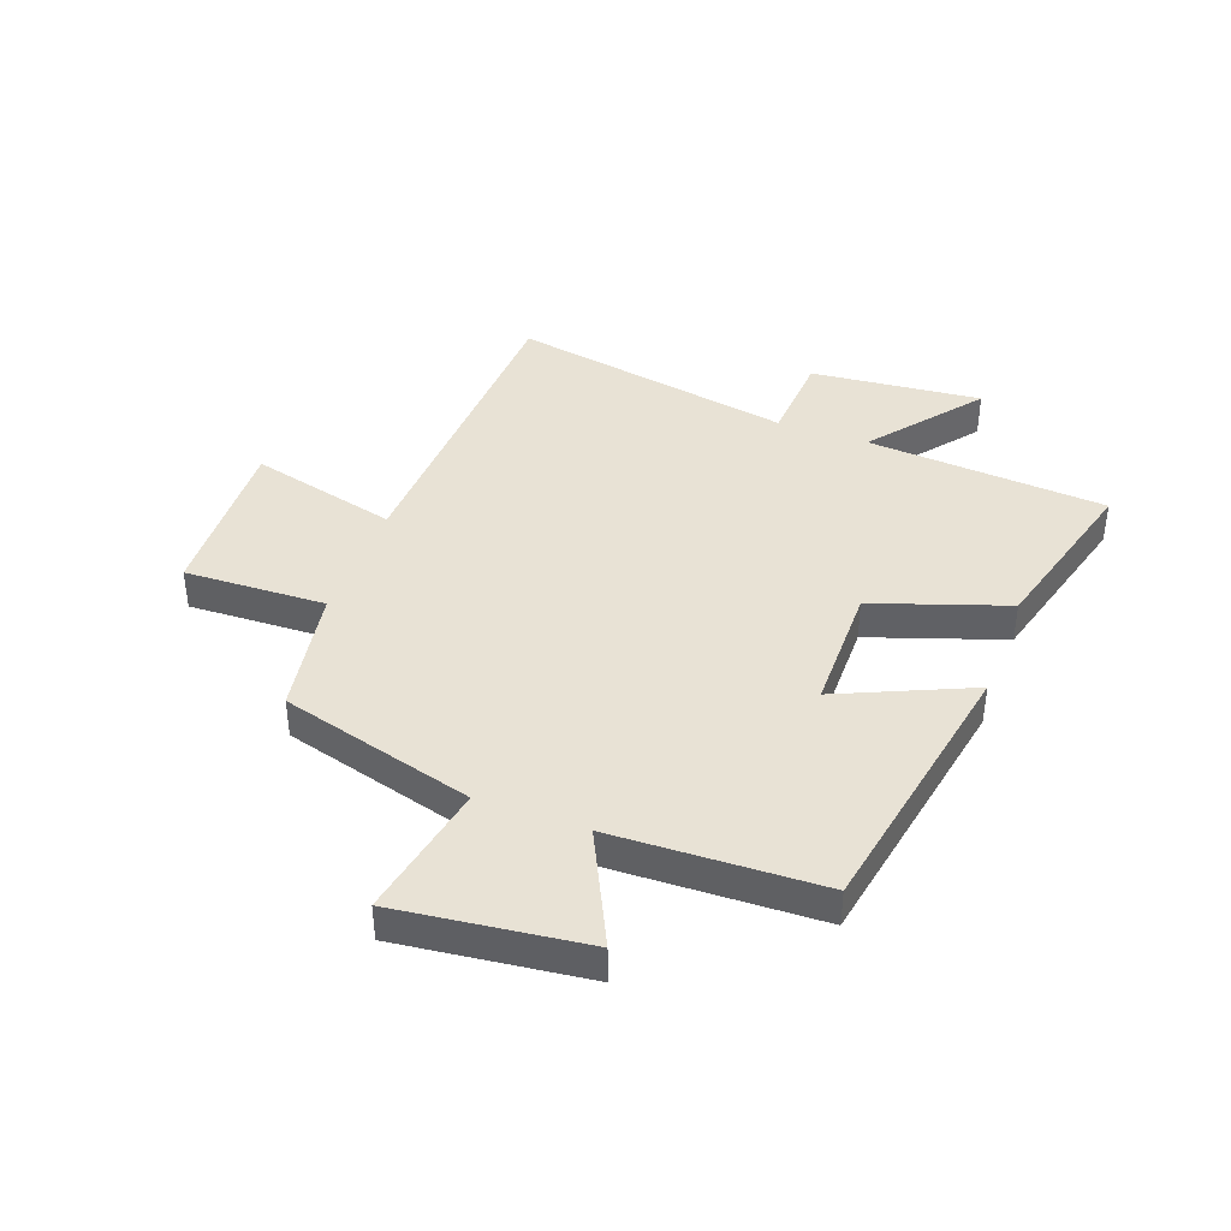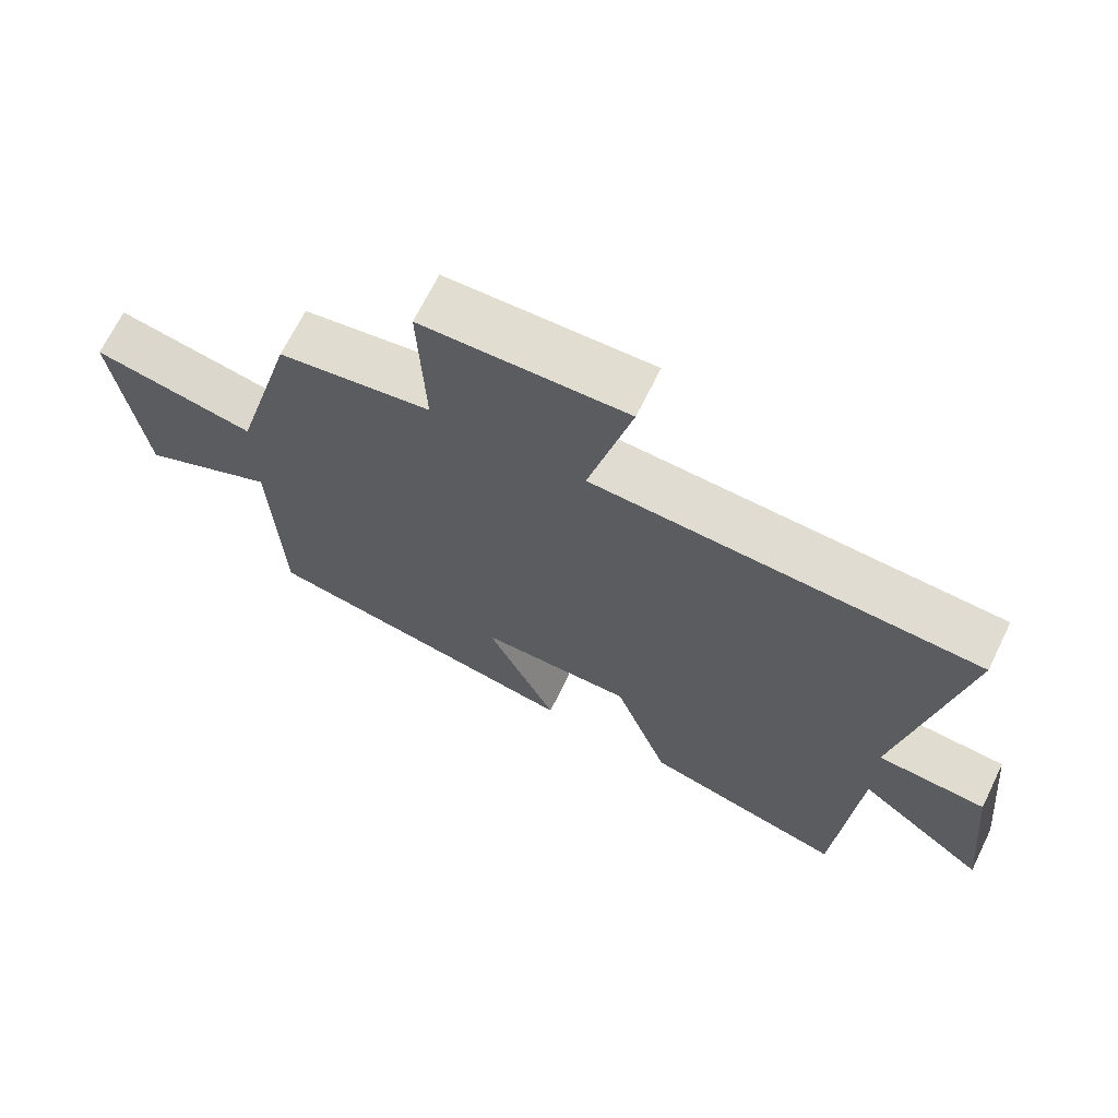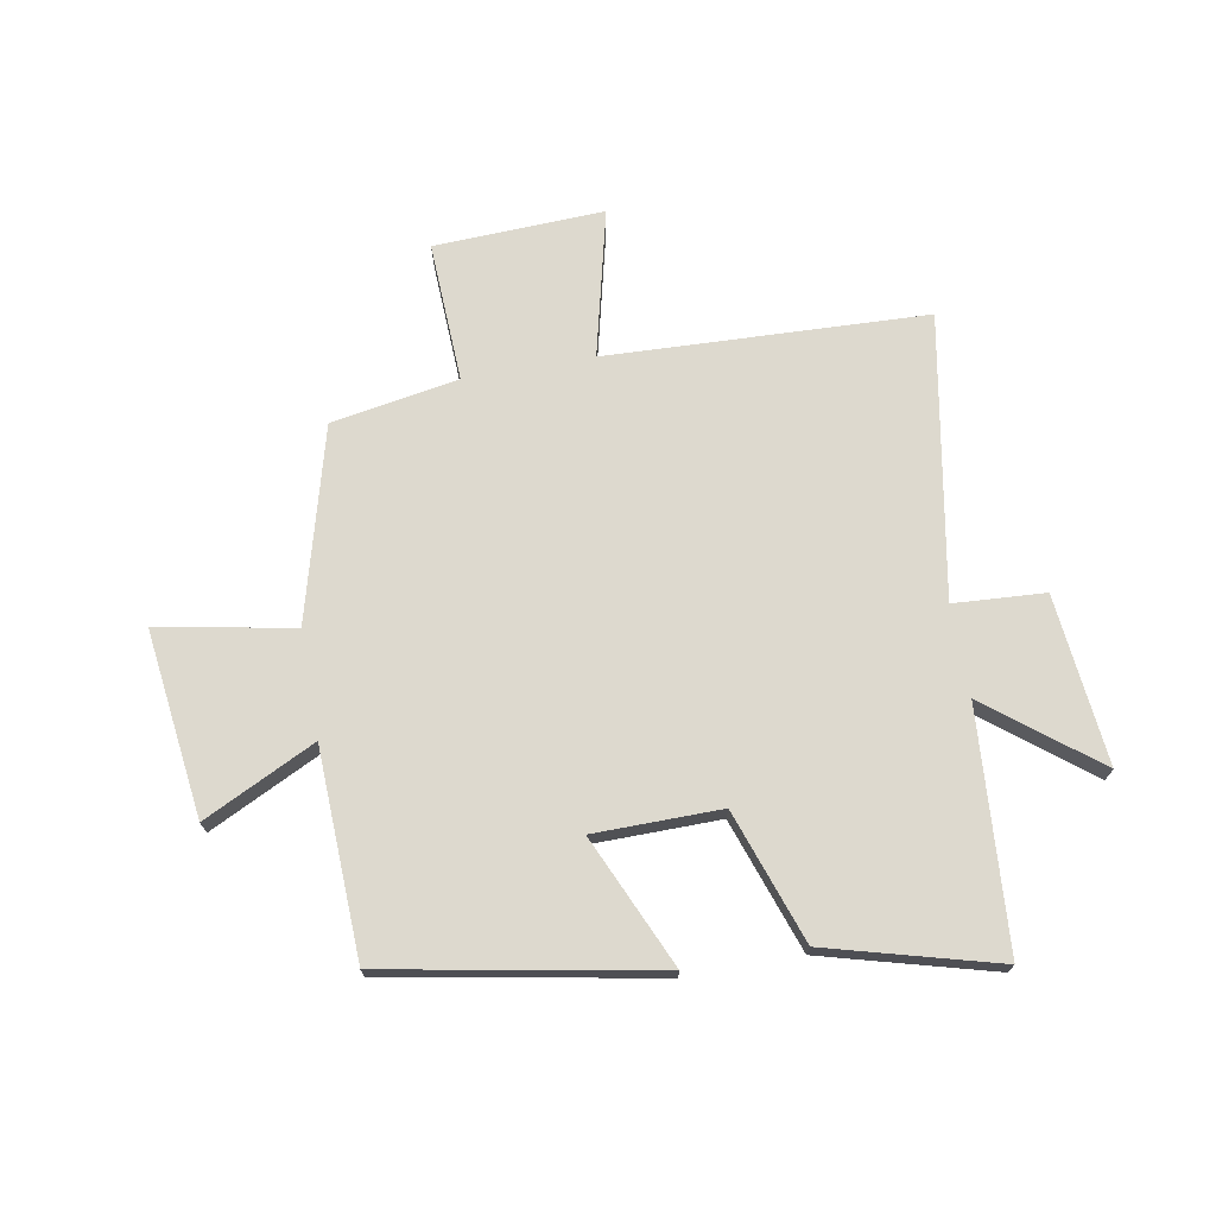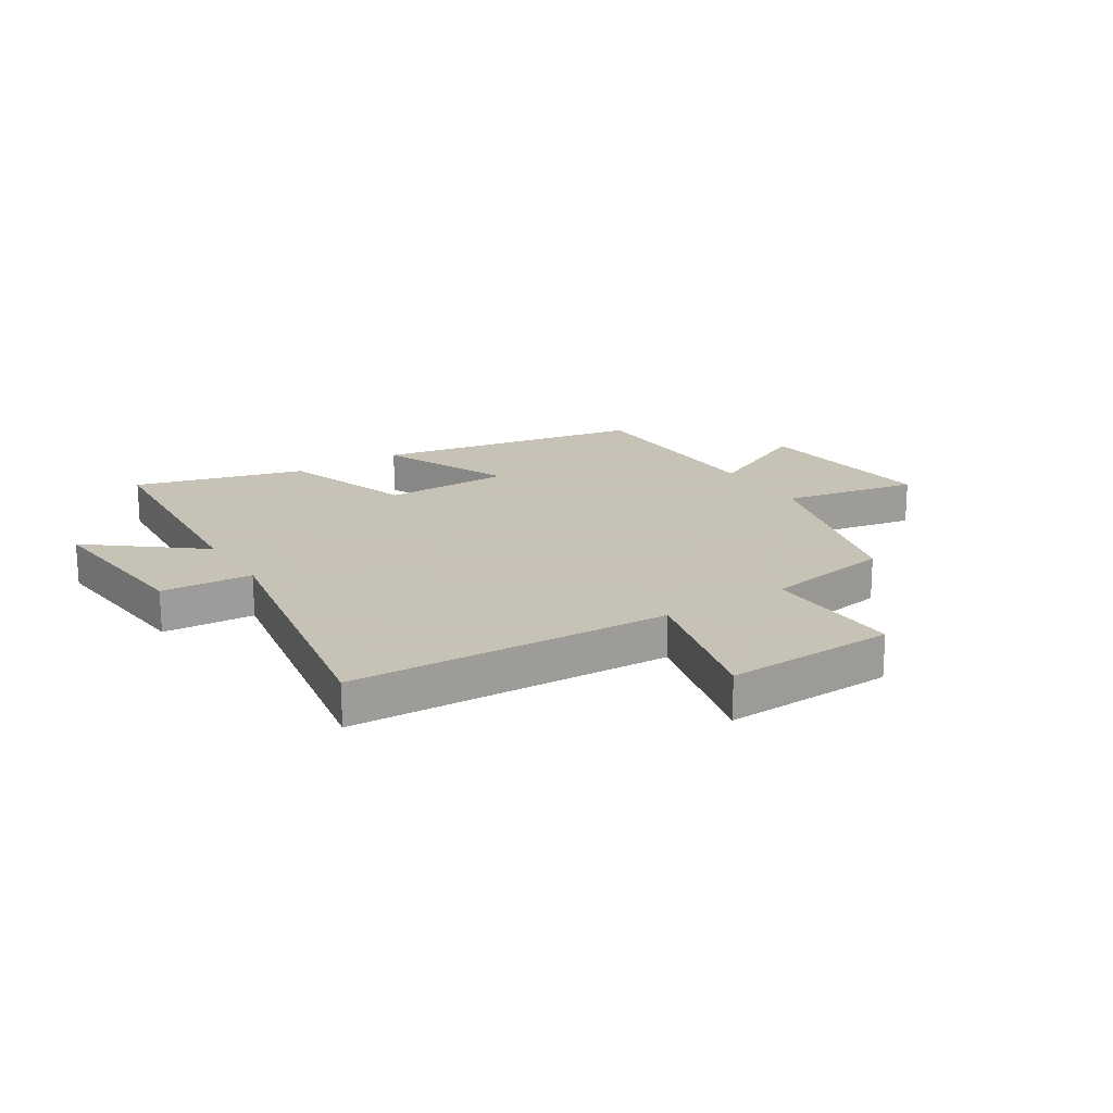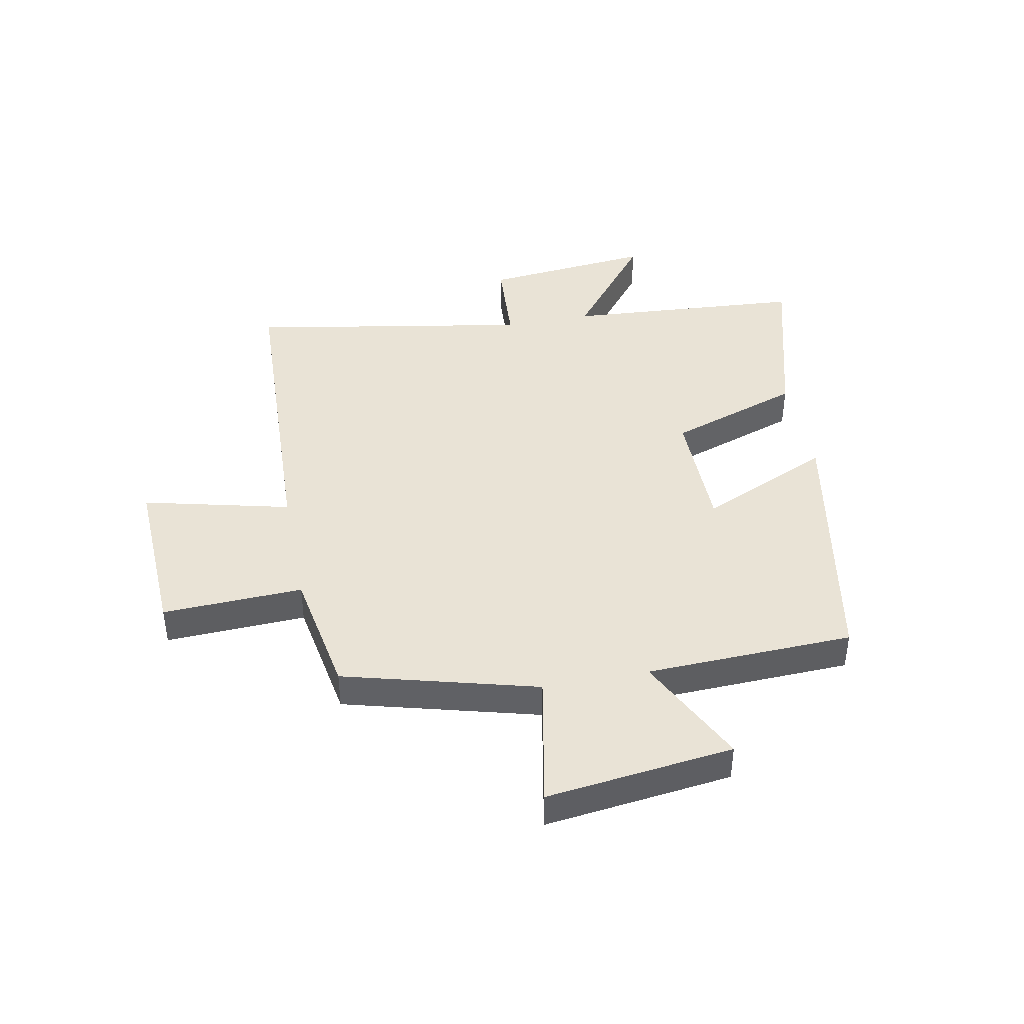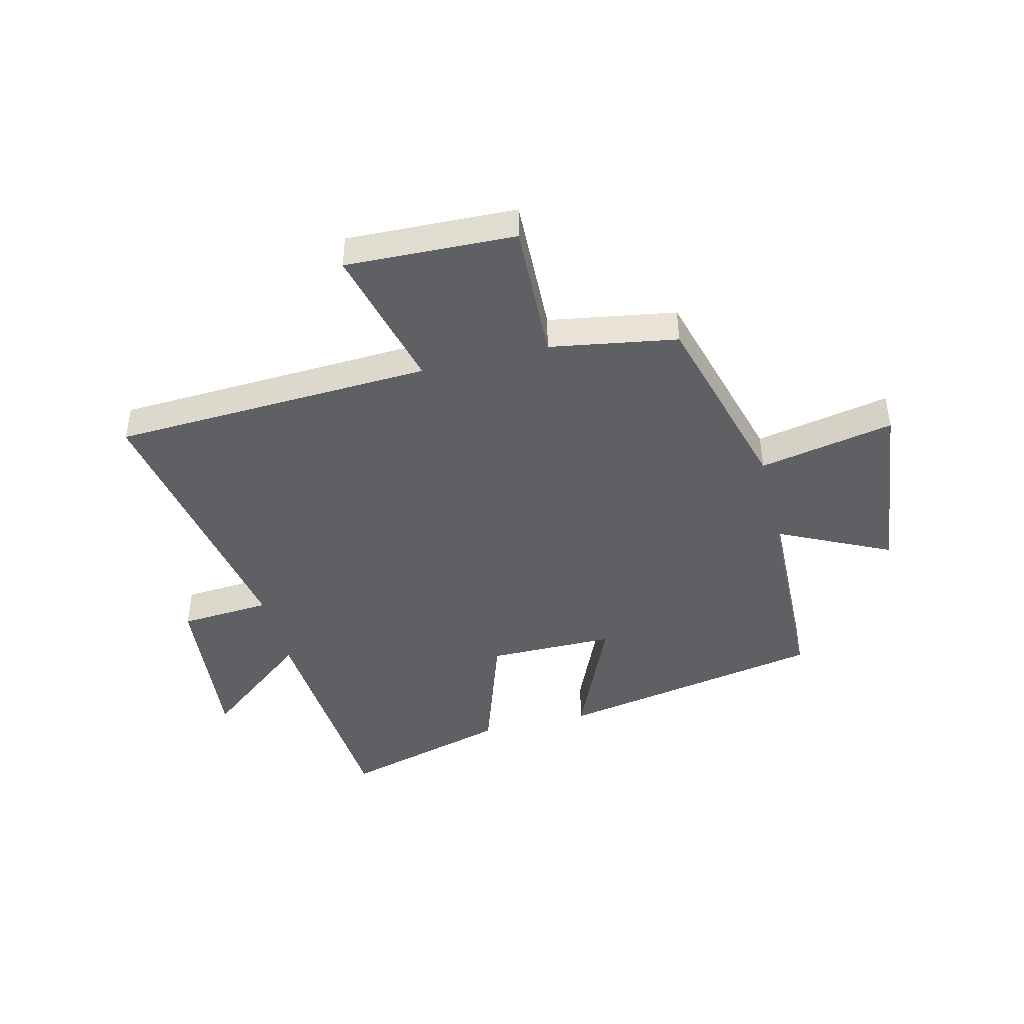
<metadata>
{"format":"obj","ext":"obj","renderer":"f3d","projection":"perspective","resolution":1024,"background":"white","views":[{"elev":40.9,"azim":110.4,"up":"+Y"},{"elev":68.6,"azim":-153.8,"up":"+Z"},{"elev":71.7,"azim":169.8,"up":"+Y"},{"elev":19.1,"azim":-32.1,"up":"+Y"},{"elev":42.3,"azim":79.0,"up":"+Y"},{"elev":-43.9,"azim":14.2,"up":"+Y"}]}
</metadata>
<code>
v -0.586 0.07 0.477
v -0.032 0.07 0.5
v -0.094 0.07 0.755
v 0.2 0.07 0.743
v 0.19 0.07 0.5
v 0.41 0.07 0.462
v 0.5 0.07 0.128
v 0.734 0.07 0.173
v 0.694 0.07 -0.151
v 0.5 0.07 -0.056
v 0.487 0.07 -0.415
v 0.021 0.07 -0.5
v 0.122 0.07 -0.273
v -0.098 0.07 -0.271
v -0.177 0.07 -0.5
v -0.471 0.07 -0.58
v -0.5 0.07 -0.167
v -0.688 0.07 -0.315
v -0.658 0.07 -0.021
v -0.5 0.07 -0.011
v -0.586 0 0.477
v -0.032 0 0.5
v -0.094 0 0.755
v 0.2 0 0.743
v 0.19 0 0.5
v 0.41 0 0.462
v 0.5 0 0.128
v 0.734 0 0.173
v 0.694 0 -0.151
v 0.5 0 -0.056
v 0.487 0 -0.415
v 0.021 0 -0.5
v 0.122 0 -0.273
v -0.098 0 -0.271
v -0.177 0 -0.5
v -0.471 0 -0.58
v -0.5 0 -0.167
v -0.688 0 -0.315
v -0.658 0 -0.021
v -0.5 0 -0.011
f 17 18 19 20
f 15 16 17 20
f 14 15 20 1
f 13 14 1 2
f 10 11 12 13
f 10 13 2
f 7 8 9 10
f 5 6 7 10
f 5 10 2 3
f 3 4 5
f 40 39 38 37
f 40 37 36 35
f 21 40 35 34
f 22 21 34 33
f 33 32 31 30
f 22 33 30
f 30 29 28 27
f 30 27 26 25
f 23 22 30 25
f 25 24 23
f 1 21 22 2
f 2 22 23 3
f 3 23 24 4
f 4 24 25 5
f 5 25 26 6
f 6 26 27 7
f 7 27 28 8
f 8 28 29 9
f 9 29 30 10
f 10 30 31 11
f 11 31 32 12
f 12 32 33 13
f 13 33 34 14
f 14 34 35 15
f 15 35 36 16
f 16 36 37 17
f 17 37 38 18
f 18 38 39 19
f 19 39 40 20
f 20 40 21 1

</code>
